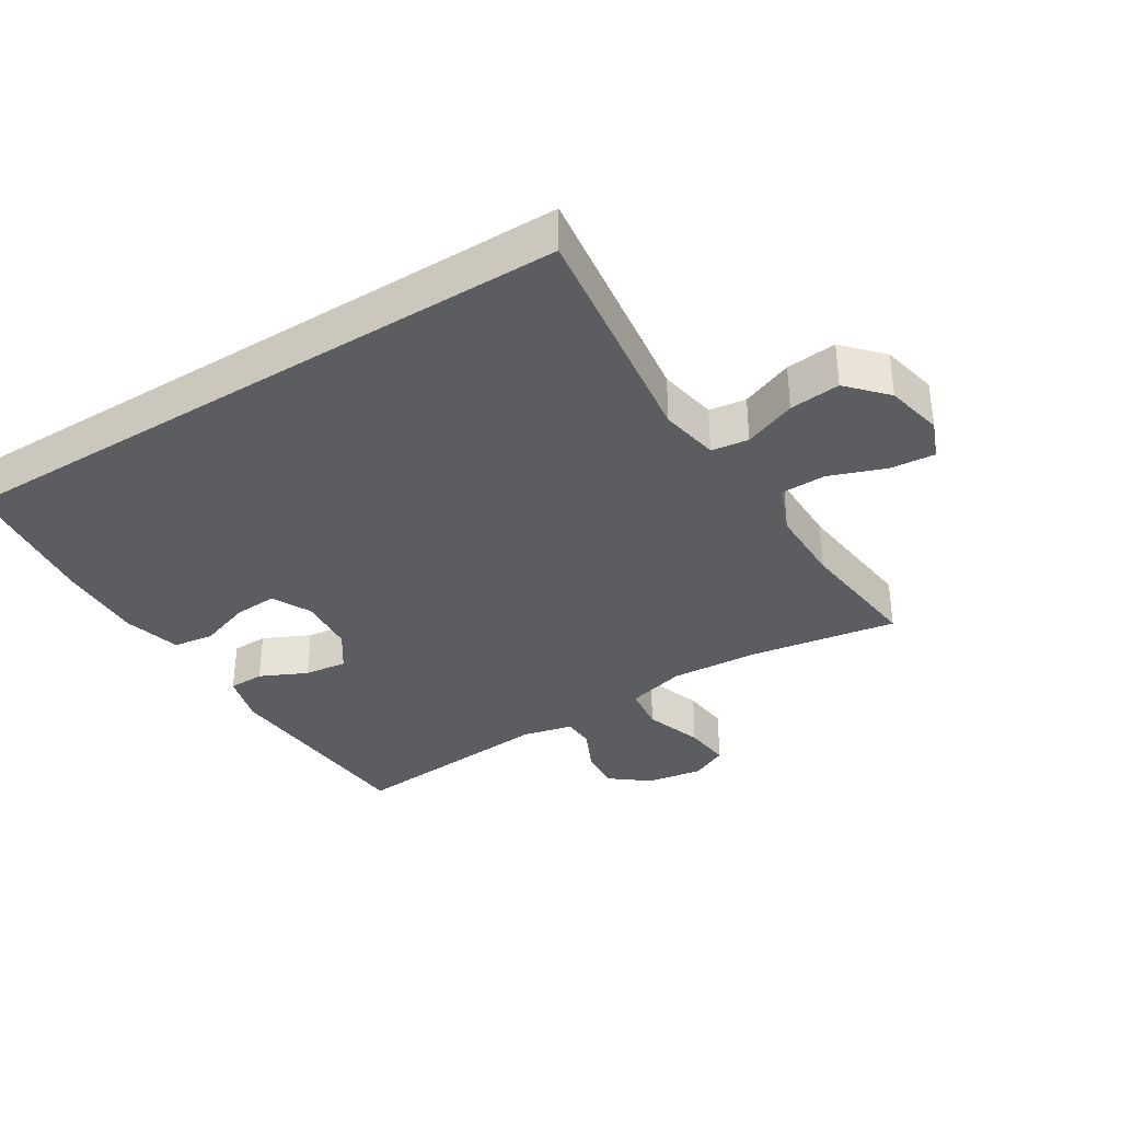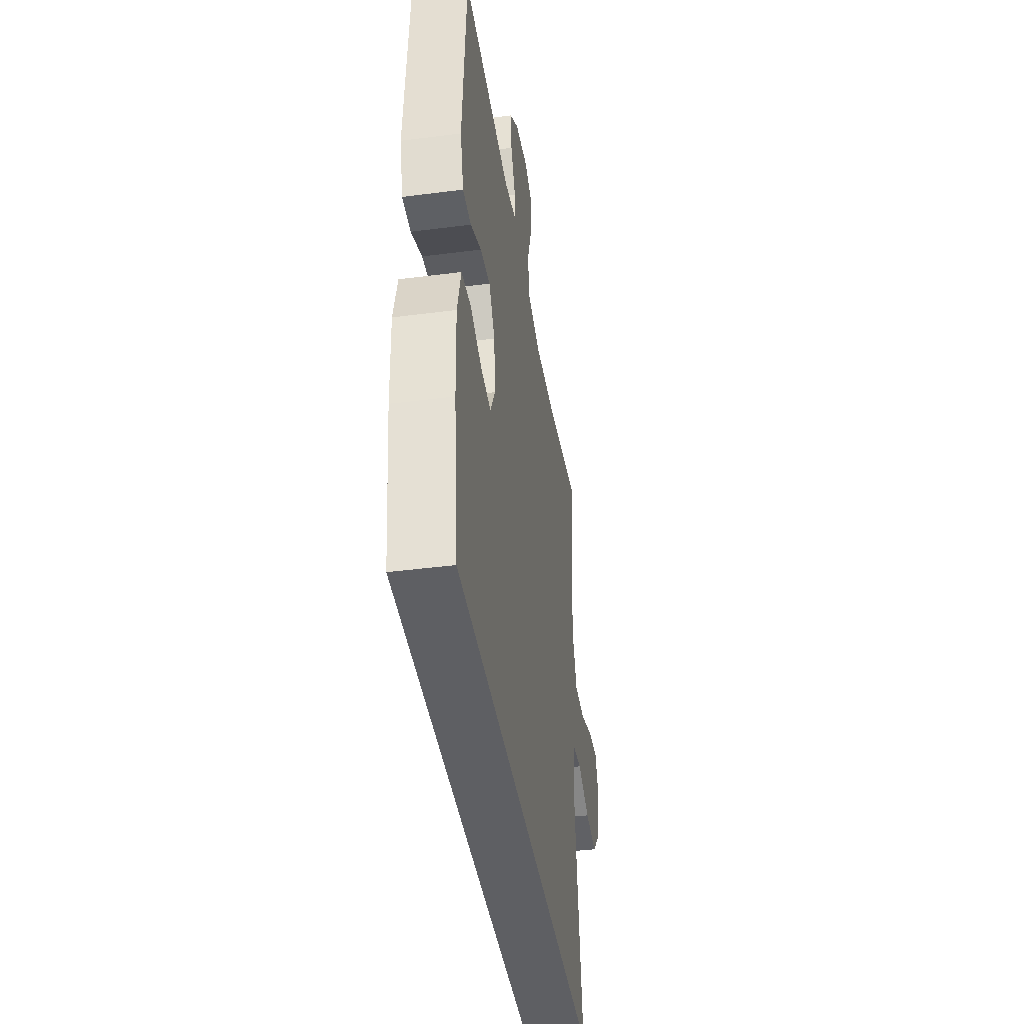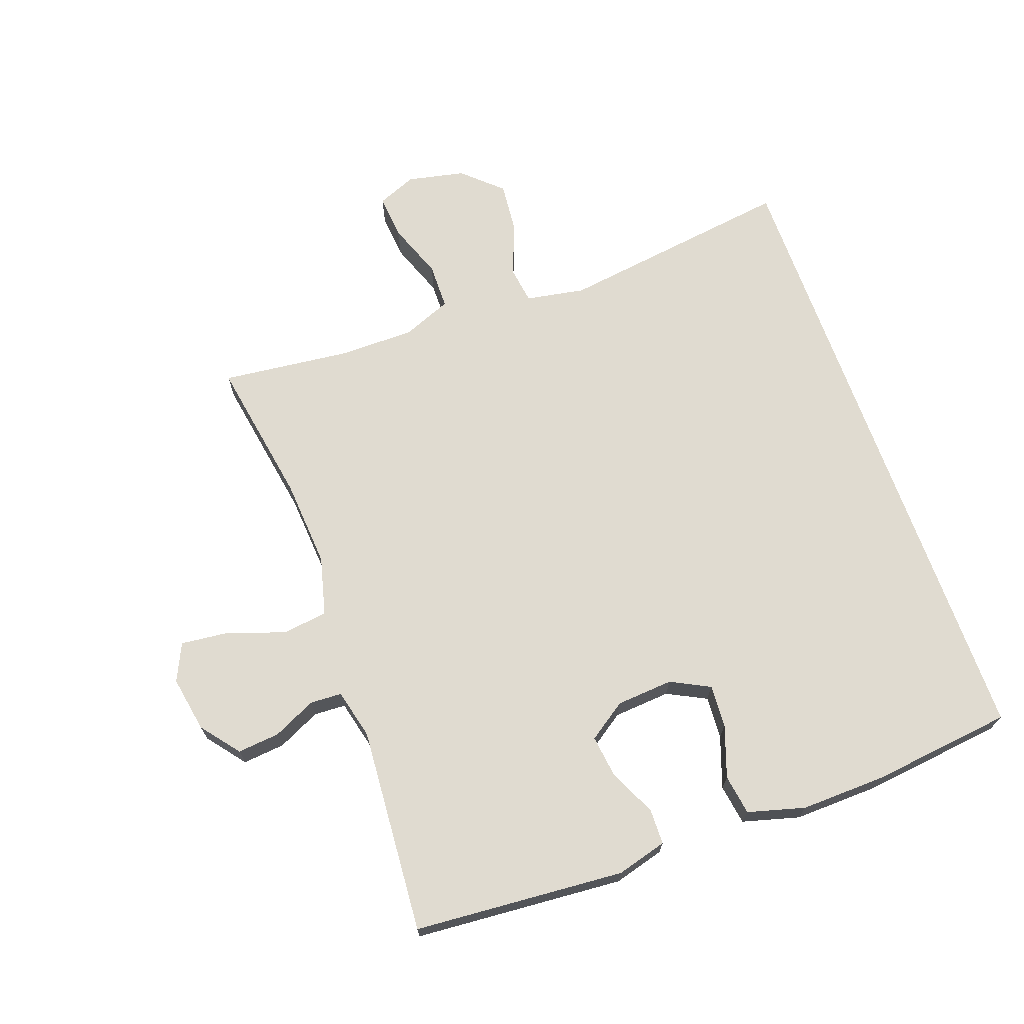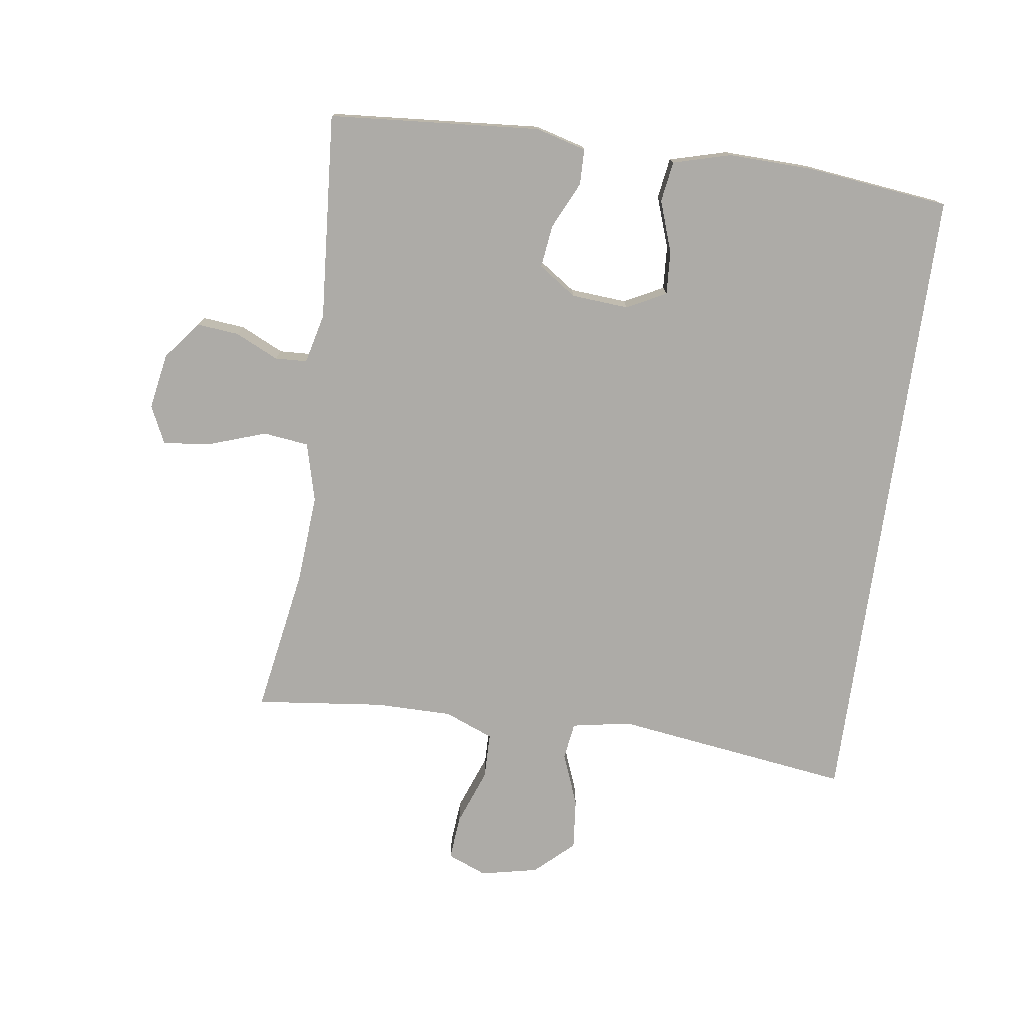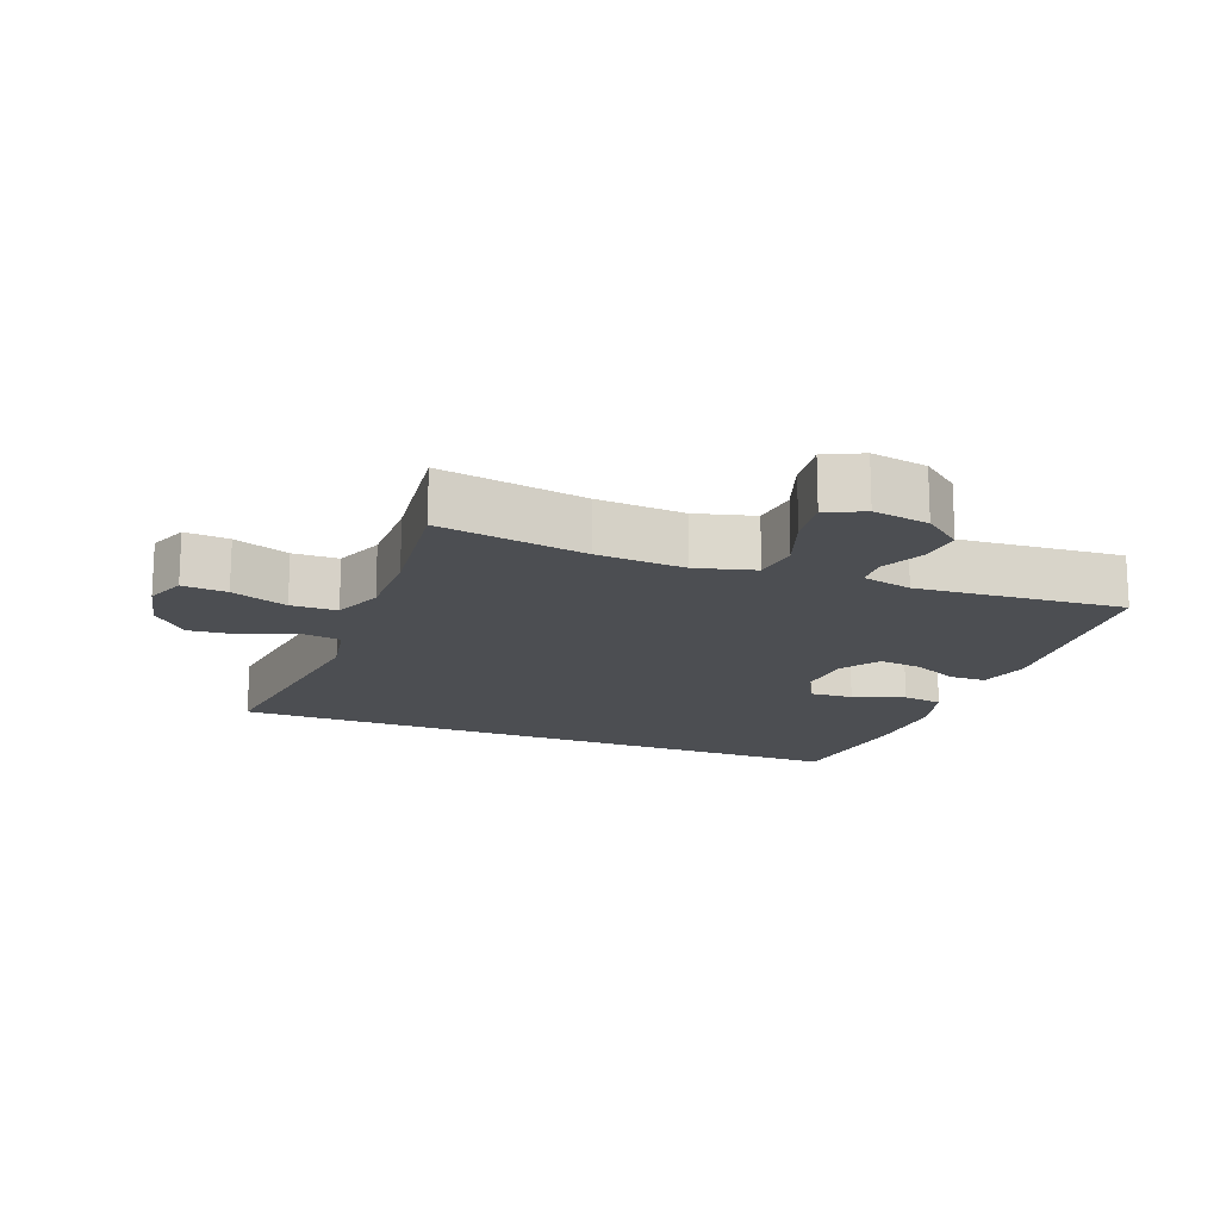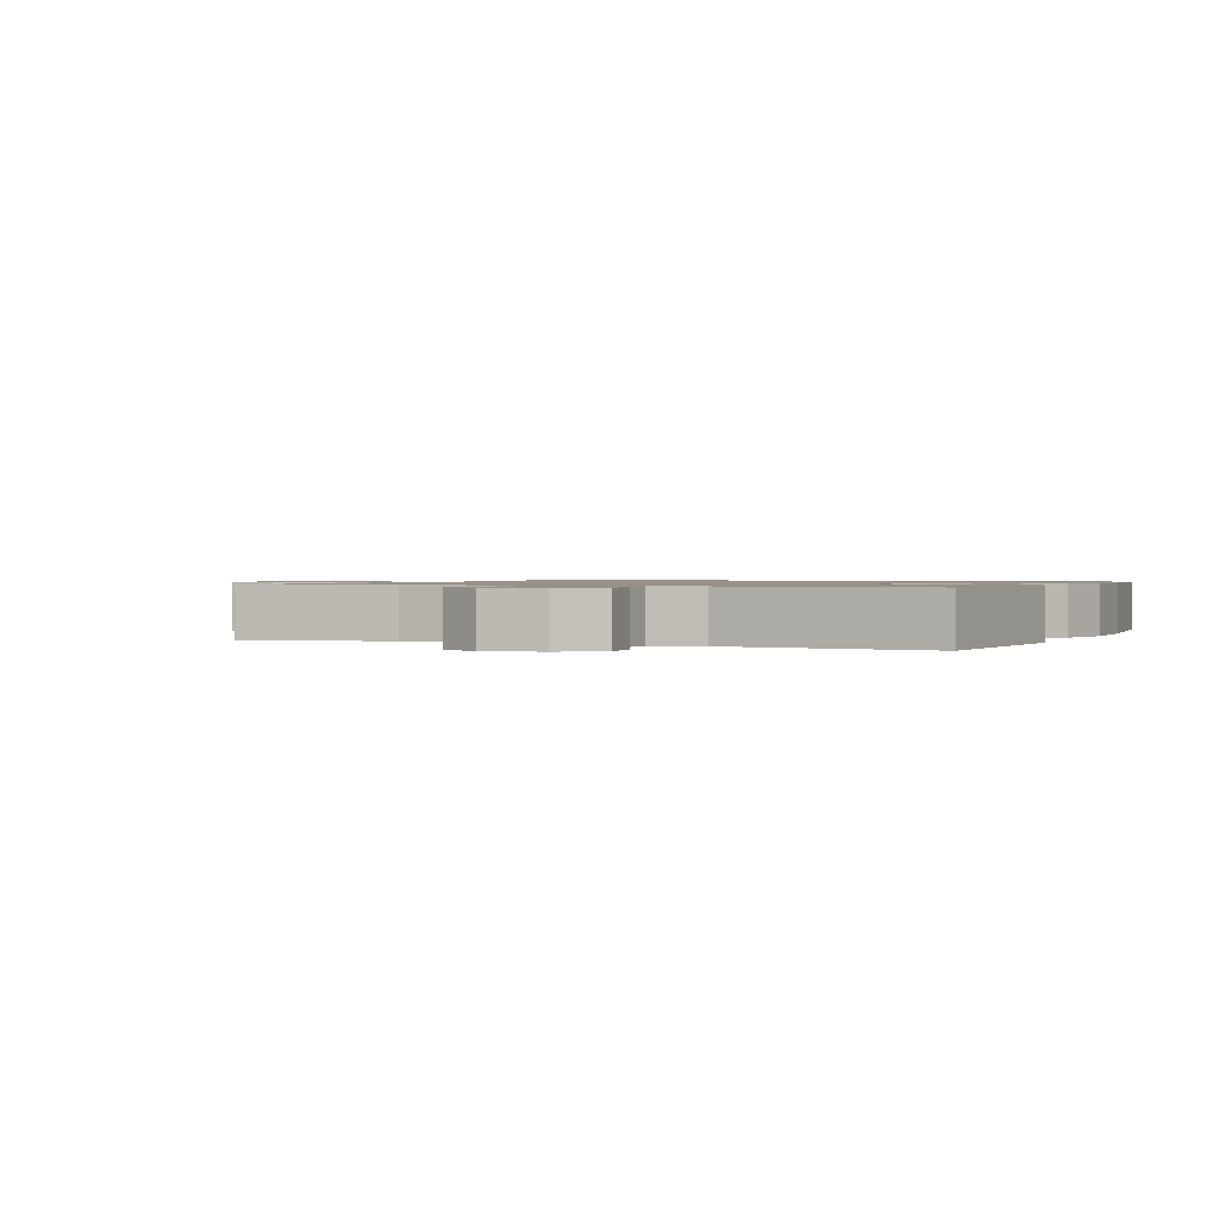
<metadata>
{"format":"obj","ext":"obj","renderer":"f3d","projection":"perspective","resolution":1024,"background":"white","views":[{"elev":-35.8,"azim":-148.0,"up":"+Y"},{"elev":-41.6,"azim":98.9,"up":"+Z"},{"elev":69.8,"azim":70.1,"up":"+Y"},{"elev":-76.4,"azim":81.9,"up":"+Y"},{"elev":-16.6,"azim":-20.8,"up":"+Y"},{"elev":1.1,"azim":23.9,"up":"+Y"}]}
</metadata>
<code>
o path4882
v -0.4539 0.0375 0.2759
v -0.4536 0.0375 0.1562
v -0.4842 0.0375 0.07934
v -0.556 0.0375 0.07808
v -0.6438 0.0375 0.1107
v -0.7136 0.0375 0.1167
v -0.7382 0.0375 0.05551
v -0.7188 0.0375 -0.03421
v -0.6637 0.0375 -0.09409
v -0.584 0.0375 -0.08614
v -0.5023 0.0375 -0.05416
v -0.444 0.0375 -0.06236
v -0.4271 0.0375 -0.1547
v -0.4771 0.0375 -0.5247
v 0.5248 0.0375 -0.5247
v 0.5505 0.0375 -0.3025
v 0.5539 0.0375 -0.1685
v 0.5291 0.0375 -0.07883
v 0.4658 0.0375 -0.06921
v 0.3854 0.0375 -0.09741
v 0.3176 0.0375 -0.1017
v 0.2862 0.0375 -0.04034
v 0.2927 0.0375 0.0489
v 0.3331 0.0375 0.1082
v 0.4001 0.0375 0.09982
v 0.4734 0.0375 0.06539
v 0.5294 0.0375 0.06658
v 0.551 0.0375 0.1459
v 0.5248 0.0375 0.477
v 0.2012 0.0375 0.4521
v 0.123 0.0375 0.4708
v 0.1204 0.0375 0.5207
v 0.1523 0.0375 0.5883
v 0.1585 0.0375 0.6545
v 0.09876 0.0375 0.7016
v 0.01095 0.0375 0.7169
v -0.04752 0.0375 0.6893
v -0.03935 0.0375 0.6154
v -0.007872 0.0375 0.5244
v -0.01654 0.0375 0.4532
v -0.1087 0.0375 0.4288
v -0.2471 0.0375 0.4384
v -0.4771 0.0375 0.477
v -0.4539 -0.0375 0.2759
v -0.4536 -0.0375 0.1562
v -0.4842 -0.0375 0.07934
v -0.556 -0.0375 0.07808
v -0.6438 -0.0375 0.1107
v -0.7136 -0.0375 0.1167
v -0.7382 -0.0375 0.05551
v -0.7188 -0.0375 -0.03421
v -0.6637 -0.0375 -0.09409
v -0.584 -0.0375 -0.08614
v -0.5023 -0.0375 -0.05416
v -0.444 -0.0375 -0.06236
v -0.4271 -0.0375 -0.1547
v -0.4771 -0.0375 -0.5247
v 0.5248 -0.0375 -0.5247
v 0.5505 -0.0375 -0.3025
v 0.5539 -0.0375 -0.1685
v 0.5291 -0.0375 -0.07883
v 0.4658 -0.0375 -0.06921
v 0.3854 -0.0375 -0.09741
v 0.3176 -0.0375 -0.1017
v 0.2862 -0.0375 -0.04034
v 0.2927 -0.0375 0.0489
v 0.3331 -0.0375 0.1082
v 0.4001 -0.0375 0.09982
v 0.4734 -0.0375 0.06539
v 0.5294 -0.0375 0.06658
v 0.551 -0.0375 0.1459
v 0.5248 -0.0375 0.477
v 0.2012 -0.0375 0.4521
v 0.123 -0.0375 0.4708
v 0.1204 -0.0375 0.5207
v 0.1523 -0.0375 0.5883
v 0.1585 -0.0375 0.6545
v 0.09876 -0.0375 0.7016
v 0.01095 -0.0375 0.7169
v -0.04752 -0.0375 0.6893
v -0.03935 -0.0375 0.6154
v -0.007872 -0.0375 0.5244
v -0.01654 -0.0375 0.4532
v -0.1087 -0.0375 0.4288
v -0.2471 -0.0375 0.4384
v -0.4771 -0.0375 0.477
v 0.09876 0.0375 0.7016
v 0.01095 0.0375 0.7169
v -0.04752 0.0375 0.6893
v -0.04752 0.0375 0.6893
v 0.1585 0.0375 0.6545
v -0.03935 0.0375 0.6154
v 0.1523 0.0375 0.5883
v -0.007872 0.0375 0.5244
v 0.1204 0.0375 0.5207
v -0.01654 0.0375 0.4532
v -0.01654 0.0375 0.4532
v 0.123 0.0375 0.4708
v 0.123 0.0375 0.4708
v 0.2012 0.0375 0.4521
v -0.2471 0.0375 0.4384
v -0.4771 0.0375 0.477
v -0.4771 0.0375 0.477
v 0.5248 0.0375 0.477
v 0.5248 0.0375 0.477
v -0.1087 0.0375 0.4288
v -0.4539 0.0375 0.2759
v -0.4536 0.0375 0.1562
v 0.551 0.0375 0.1459
v -0.4842 0.0375 0.07934
v -0.4842 0.0375 0.07934
v 0.5294 0.0375 0.06658
v 0.5294 0.0375 0.06658
v 0.3331 0.0375 0.1082
v 0.3331 0.0375 0.1082
v 0.4001 0.0375 0.09982
v -0.6438 0.0375 0.1107
v -0.7136 0.0375 0.1167
v -0.7136 0.0375 0.1167
v -0.7382 0.0375 0.05551
v -0.556 0.0375 0.07808
v 0.2927 0.0375 0.0489
v 0.4734 0.0375 0.06539
v -0.7188 0.0375 -0.03421
v 0.2862 0.0375 -0.04034
v -0.6637 0.0375 -0.09409
v 0.3176 0.0375 -0.1017
v 0.3176 0.0375 -0.1017
v -0.5023 0.0375 -0.05416
v -0.444 0.0375 -0.06236
v -0.444 0.0375 -0.06236
v -0.584 0.0375 -0.08614
v -0.4271 0.0375 -0.1547
v 0.5291 0.0375 -0.07883
v 0.5291 0.0375 -0.07883
v 0.4658 0.0375 -0.06921
v 0.3854 0.0375 -0.09741
v 0.5539 0.0375 -0.1685
v 0.5505 0.0375 -0.3025
v 0.5248 0.0375 -0.5247
v 0.5248 0.0375 -0.5247
v -0.4771 0.0375 -0.5247
v -0.4771 0.0375 -0.5247
v 0.09876 -0.0375 0.7016
v 0.01095 -0.0375 0.7169
v -0.04752 -0.0375 0.6893
v -0.04752 -0.0375 0.6893
v 0.1585 -0.0375 0.6545
v -0.03935 -0.0375 0.6154
v 0.1523 -0.0375 0.5883
v -0.007872 -0.0375 0.5244
v 0.1204 -0.0375 0.5207
v -0.01654 -0.0375 0.4532
v -0.01654 -0.0375 0.4532
v 0.123 -0.0375 0.4708
v 0.123 -0.0375 0.4708
v 0.2012 -0.0375 0.4521
v -0.2471 -0.0375 0.4384
v -0.4771 -0.0375 0.477
v -0.4771 -0.0375 0.477
v 0.5248 -0.0375 0.477
v 0.5248 -0.0375 0.477
v -0.1087 -0.0375 0.4288
v -0.4539 -0.0375 0.2759
v -0.4536 -0.0375 0.1562
v 0.551 -0.0375 0.1459
v -0.4842 -0.0375 0.07934
v -0.4842 -0.0375 0.07934
v 0.5294 -0.0375 0.06658
v 0.5294 -0.0375 0.06658
v 0.3331 -0.0375 0.1082
v 0.3331 -0.0375 0.1082
v 0.4001 -0.0375 0.09982
v -0.6438 -0.0375 0.1107
v -0.7136 -0.0375 0.1167
v -0.7136 -0.0375 0.1167
v -0.7382 -0.0375 0.05551
v -0.556 -0.0375 0.07808
v 0.2927 -0.0375 0.0489
v 0.4734 -0.0375 0.06539
v -0.7188 -0.0375 -0.03421
v 0.2862 -0.0375 -0.04034
v -0.6637 -0.0375 -0.09409
v 0.3176 -0.0375 -0.1017
v 0.3176 -0.0375 -0.1017
v -0.5023 -0.0375 -0.05416
v -0.444 -0.0375 -0.06236
v -0.444 -0.0375 -0.06236
v -0.584 -0.0375 -0.08614
v -0.4271 -0.0375 -0.1547
v 0.5291 -0.0375 -0.07883
v 0.5291 -0.0375 -0.07883
v 0.4658 -0.0375 -0.06921
v 0.3854 -0.0375 -0.09741
v 0.5539 -0.0375 -0.1685
v 0.5505 -0.0375 -0.3025
v 0.5248 -0.0375 -0.5247
v 0.5248 -0.0375 -0.5247
v -0.4771 -0.0375 -0.5247
v -0.4771 -0.0375 -0.5247
f 178 186 167
f 148 144 150
f 164 158 159
f 187 190 182
f 199 184 190
f 196 184 197
f 189 181 183
f 194 195 193
f 150 149 151
f 146 149 145
f 179 187 182
f 155 153 179
f 164 165 158
f 157 179 171
f 182 190 184
f 167 187 165
f 153 163 179
f 193 195 191
f 194 196 195
f 186 178 189
f 189 178 181
f 145 149 144
f 144 149 150
f 157 171 161
f 166 173 180
f 163 187 179
f 161 173 166
f 171 173 161
f 152 151 155
f 186 187 167
f 158 165 163
f 155 179 157
f 153 155 151
f 175 177 174
f 166 180 169
f 150 151 152
f 197 184 199
f 174 181 178
f 163 165 187
f 184 196 194
f 177 181 174
f 35 36 79 78
f 36 90 147 79
f 34 35 78 77
f 37 38 81 80
f 33 34 77 76
f 38 39 82 81
f 32 33 76 75
f 39 97 154 82
f 99 32 75 156
f 30 31 74 73
f 42 103 160 85
f 105 30 73 162
f 40 41 84 83
f 41 42 85 84
f 43 1 44 86
f 1 2 45 44
f 28 29 72 71
f 2 111 168 45
f 113 28 71 170
f 115 25 68 172
f 5 119 176 48
f 6 7 50 49
f 4 5 48 47
f 23 24 67 66
f 26 27 70 69
f 25 26 69 68
f 3 4 47 46
f 7 8 51 50
f 22 23 66 65
f 8 9 52 51
f 128 22 65 185
f 11 131 188 54
f 10 11 54 53
f 9 10 53 52
f 12 13 56 55
f 135 19 62 192
f 19 20 63 62
f 17 18 61 60
f 20 21 64 63
f 16 17 60 59
f 141 16 59 198
f 143 15 58 200
f 13 14 57 56
f 121 110 129
f 91 93 87
f 107 102 101
f 130 125 133
f 142 133 127
f 139 140 127
f 132 126 124
f 137 136 138
f 93 94 92
f 89 88 92
f 122 125 130
f 98 122 96
f 107 101 108
f 100 114 122
f 125 127 133
f 110 108 130
f 96 122 106
f 136 134 138
f 137 138 139
f 129 132 121
f 132 124 121
f 88 87 92
f 87 93 92
f 100 104 114
f 109 123 116
f 106 122 130
f 104 109 116
f 114 104 116
f 95 98 94
f 129 110 130
f 101 106 108
f 98 100 122
f 96 94 98
f 118 117 120
f 109 112 123
f 93 95 94
f 140 142 127
f 117 121 124
f 106 130 108
f 127 137 139
f 120 117 124

</code>
